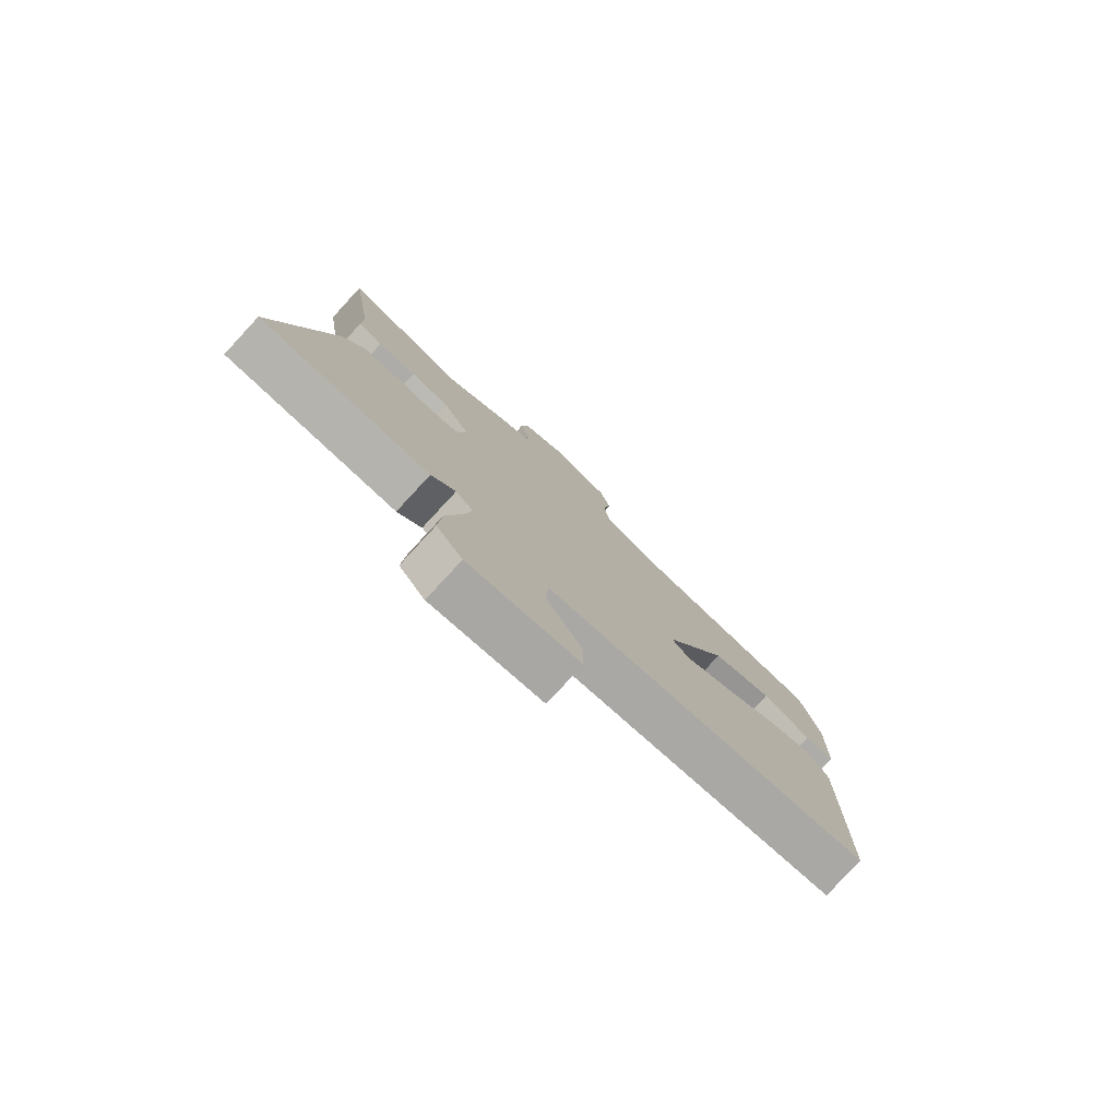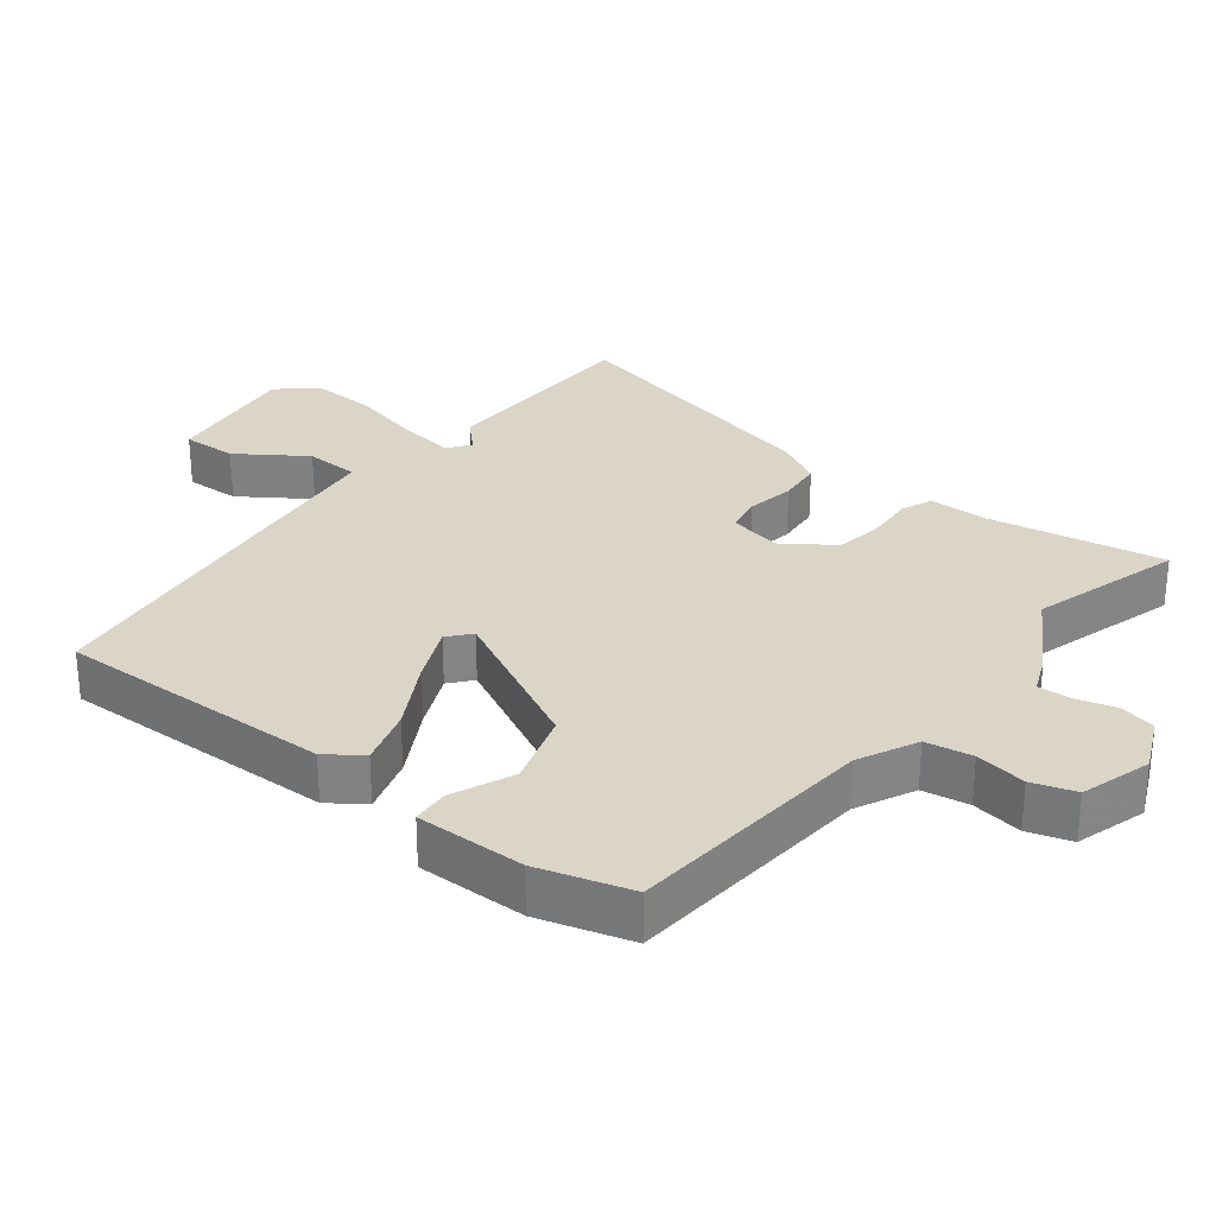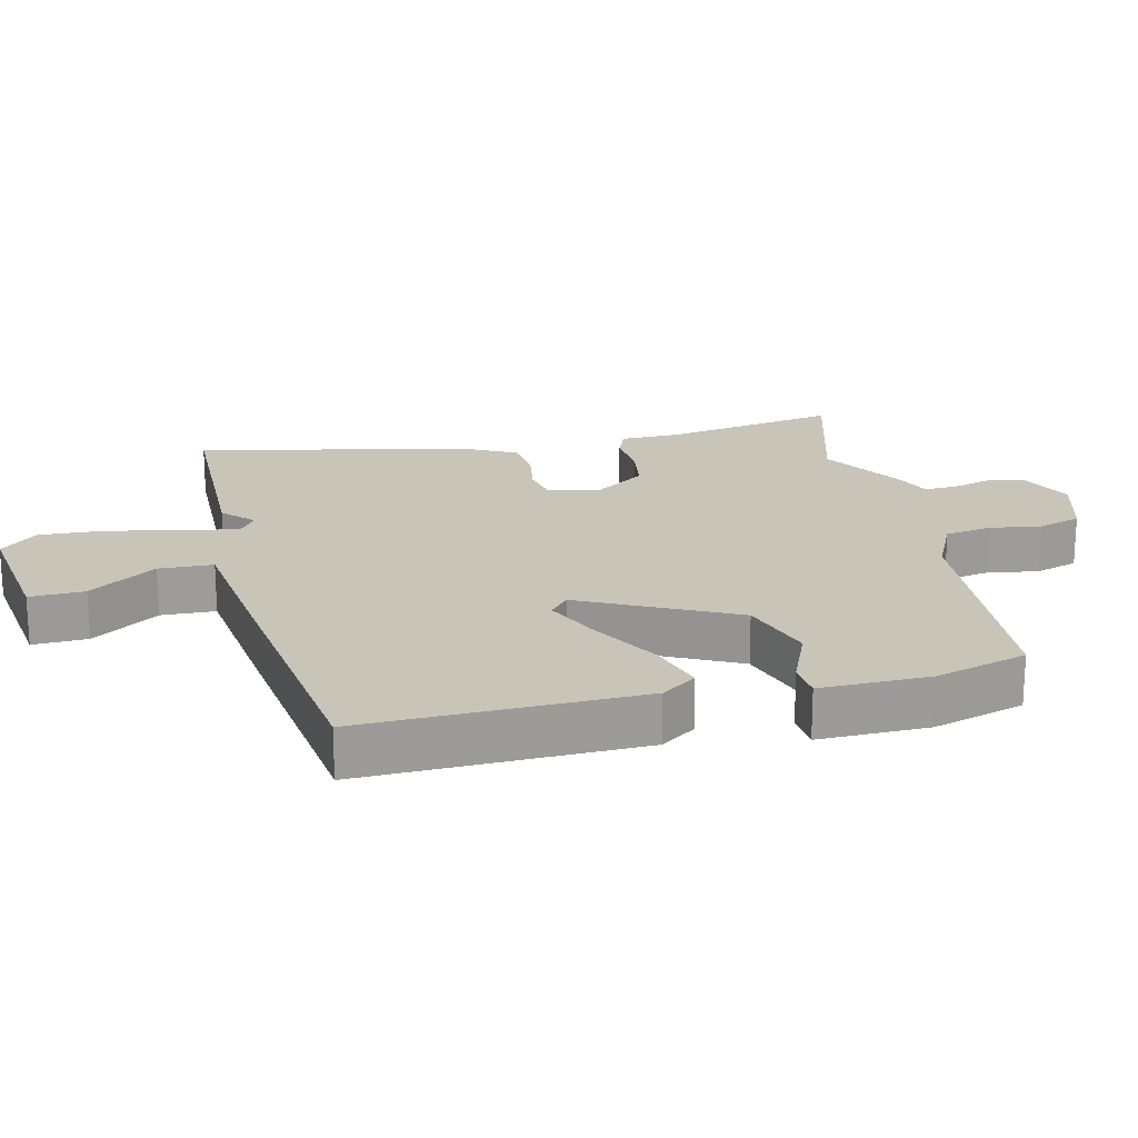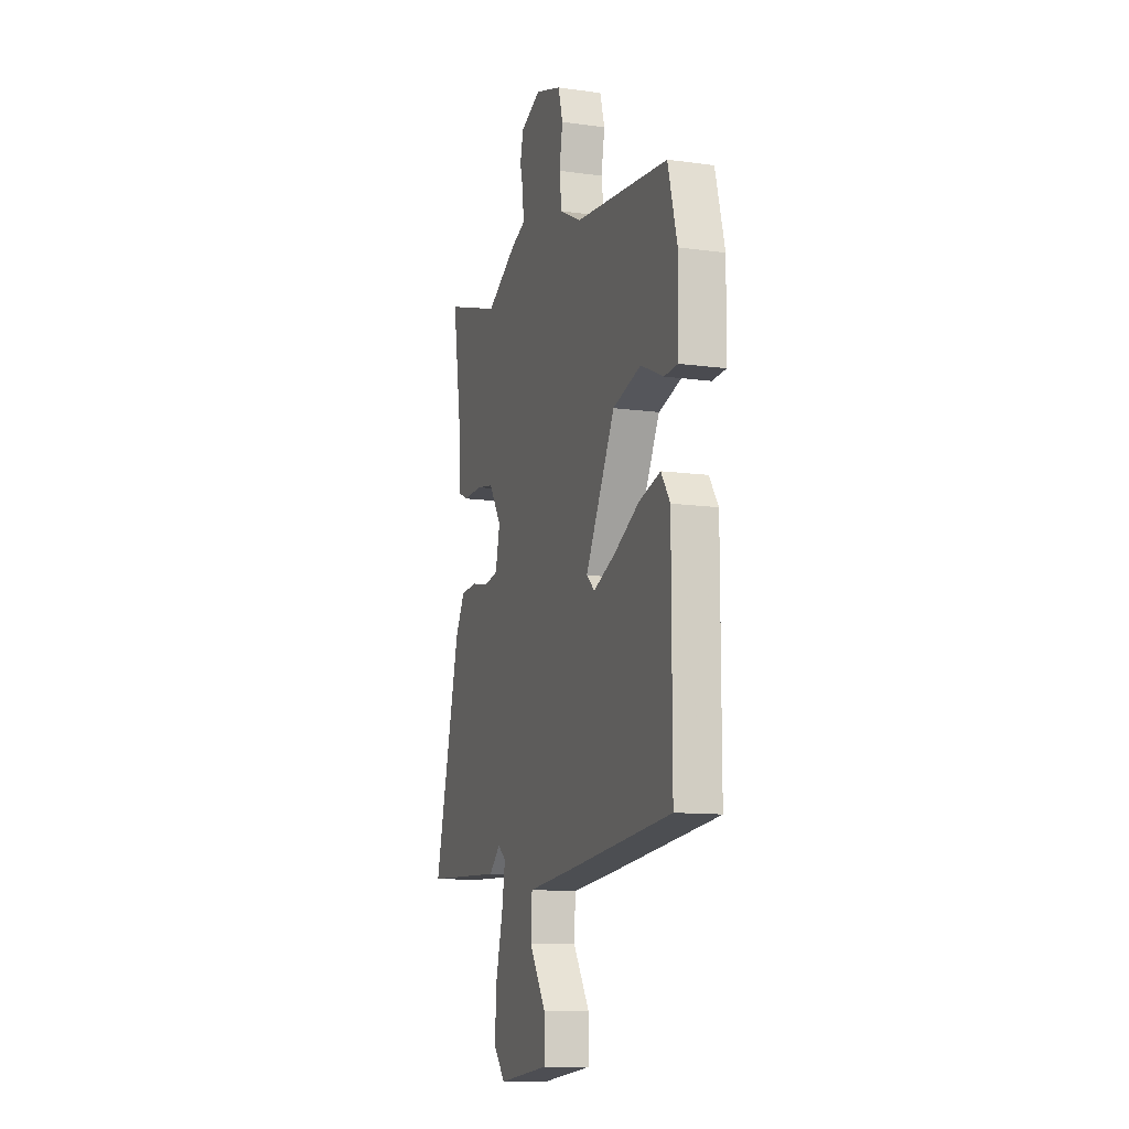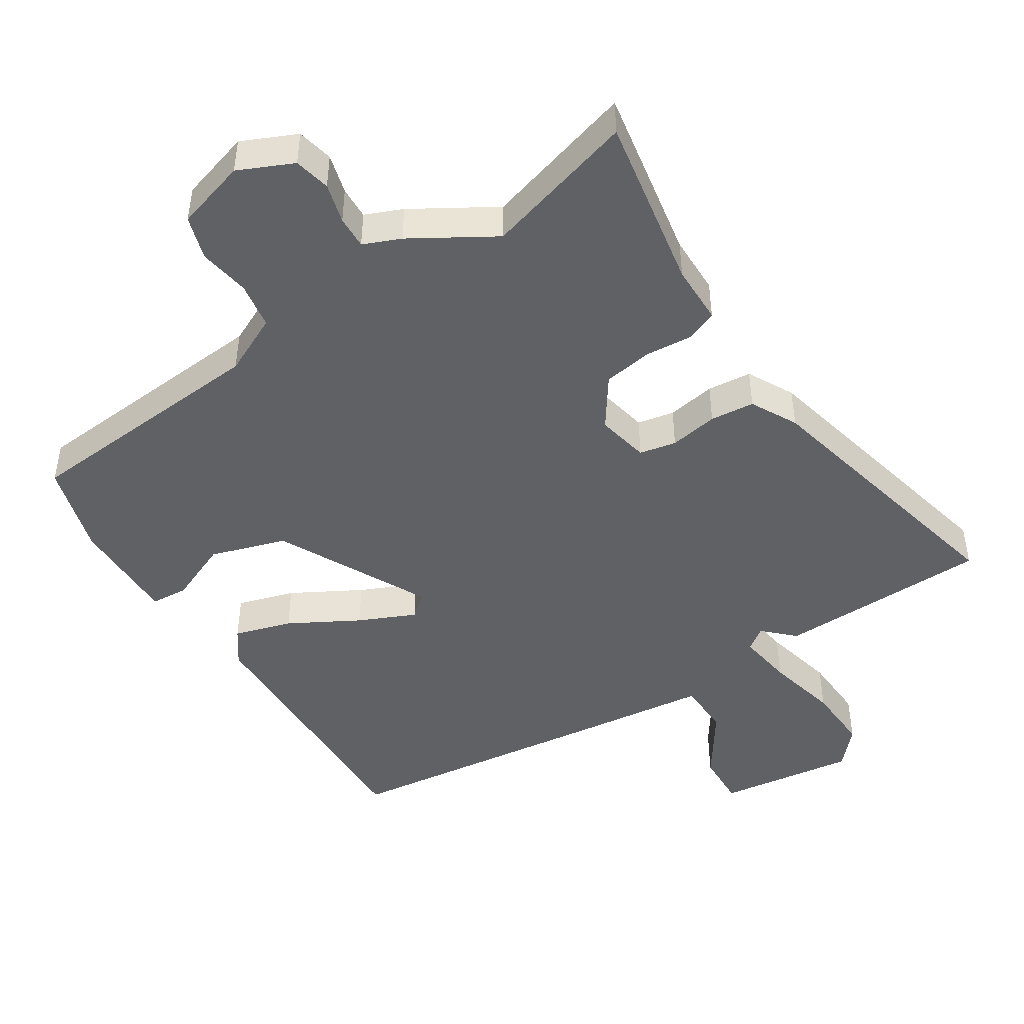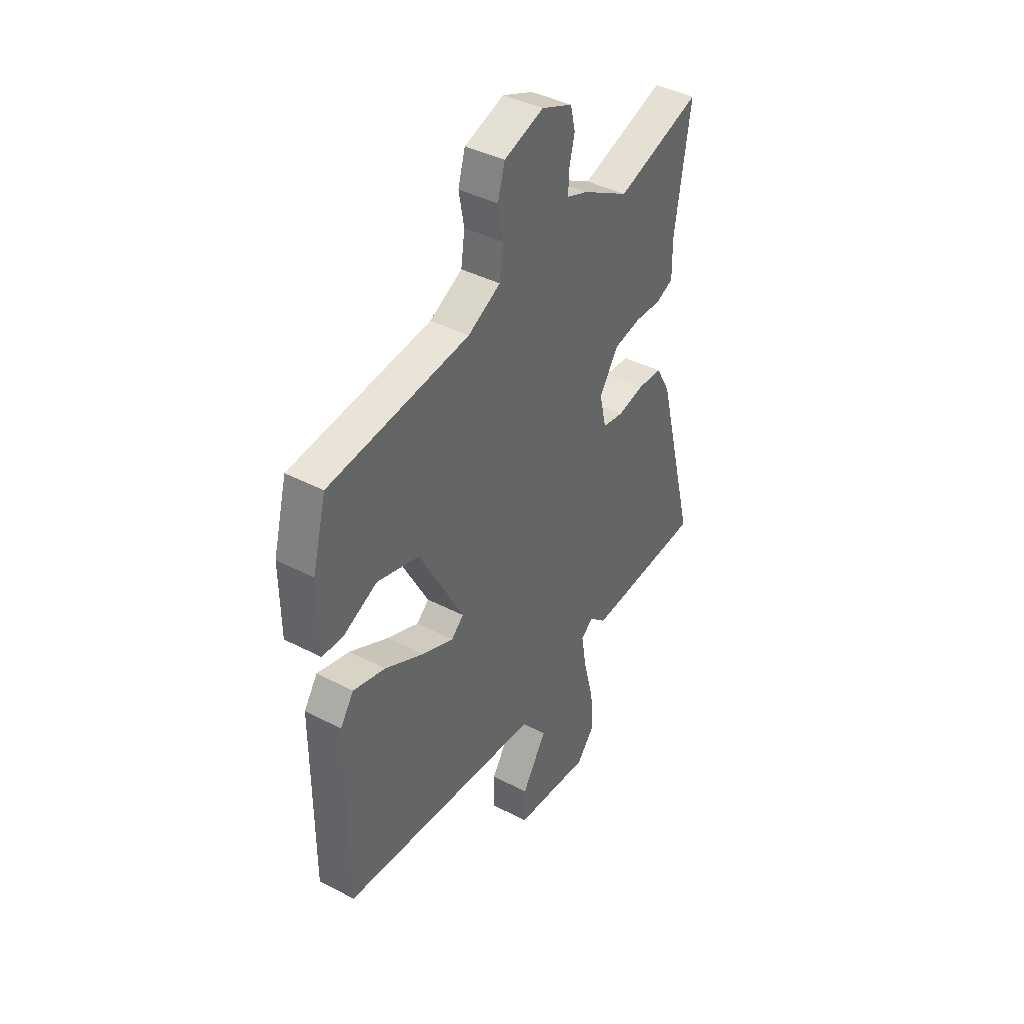
<metadata>
{"format":"obj","ext":"obj","renderer":"f3d","projection":"perspective","resolution":1024,"background":"white","views":[{"elev":-78.6,"azim":137.2,"up":"+Z"},{"elev":29.0,"azim":-53.2,"up":"+Y"},{"elev":20.2,"azim":-104.8,"up":"+Y"},{"elev":-11.5,"azim":-108.5,"up":"+Z"},{"elev":-46.2,"azim":31.4,"up":"+Y"},{"elev":41.0,"azim":-57.6,"up":"+Z"}]}
</metadata>
<code>
v -0.5 0.07 -0.487
v -0.5 0.07 -0.073
v -0.464 0.07 -0.02
v -0.378 0.07 -0.044
v -0.274 0.07 -0.099
v -0.189 0.07 -0.135
v -0.156 0.07 -0.106
v -0.275 0.07 0.117
v -0.388 0.07 0.15
v -0.479 0.07 0.109
v -0.534 0.07 0.112
v -0.536 0.07 0.275
v -0.499 0.07 0.414
v -0.125 0.07 0.452
v -0.038 0.07 0.496
v -0.028 0.07 0.566
v -0.042 0.07 0.642
v -0.023 0.07 0.707
v 0.082 0.07 0.741
v 0.164 0.07 0.706
v 0.177 0.07 0.652
v 0.162 0.07 0.592
v 0.161 0.07 0.543
v 0.217 0.07 0.521
v 0.341 0.07 0.45
v 0.566 0.07 0.521
v 0.525 0.07 0.258
v 0.526 0.07 0.169
v 0.48 0.07 0.149
v 0.408 0.07 0.153
v 0.336 0.07 0.14
v 0.286 0.07 0.064
v 0.304 0.07 -0.014
v 0.359 0.07 -0.024
v 0.431 0.07 -0.01
v 0.497 0.07 -0.015
v 0.535 0.07 -0.083
v 0.64 0.07 -0.494
v 0.324 0.07 -0.508
v 0.279 0.07 -0.466
v 0.246 0.07 -0.491
v 0.26 0.07 -0.574
v 0.288 0.07 -0.681
v 0.295 0.07 -0.78
v 0.247 0.07 -0.836
v 0.042 0.07 -0.813
v 0.043 0.07 -0.731
v 0.109 0.07 -0.629
v 0.104 0.07 -0.548
v -0.112 0.07 -0.527
v -0.5 0 -0.487
v -0.5 0 -0.073
v -0.464 0 -0.02
v -0.378 0 -0.044
v -0.274 0 -0.099
v -0.189 0 -0.135
v -0.156 0 -0.106
v -0.275 0 0.117
v -0.388 0 0.15
v -0.479 0 0.109
v -0.534 0 0.112
v -0.536 0 0.275
v -0.499 0 0.414
v -0.125 0 0.452
v -0.038 0 0.496
v -0.028 0 0.566
v -0.042 0 0.642
v -0.023 0 0.707
v 0.082 0 0.741
v 0.164 0 0.706
v 0.177 0 0.652
v 0.162 0 0.592
v 0.161 0 0.543
v 0.217 0 0.521
v 0.341 0 0.45
v 0.566 0 0.521
v 0.525 0 0.258
v 0.526 0 0.169
v 0.48 0 0.149
v 0.408 0 0.153
v 0.336 0 0.14
v 0.286 0 0.064
v 0.304 0 -0.014
v 0.359 0 -0.024
v 0.431 0 -0.01
v 0.497 0 -0.015
v 0.535 0 -0.083
v 0.64 0 -0.494
v 0.324 0 -0.508
v 0.279 0 -0.466
v 0.246 0 -0.491
v 0.26 0 -0.574
v 0.288 0 -0.681
v 0.295 0 -0.78
v 0.247 0 -0.836
v 0.042 0 -0.813
v 0.043 0 -0.731
v 0.109 0 -0.629
v 0.104 0 -0.548
v -0.112 0 -0.527
f 49 50 1 2
f 45 46 47 48
f 45 48 49
f 42 43 44 45
f 41 42 45 49
f 40 41 49 2
f 38 39 40
f 34 35 36 37
f 33 34 37 38
f 27 28 29 30
f 25 26 27 30
f 23 24 25 30
f 23 30 31
f 19 20 21 22
f 19 22 23
f 16 17 18 19
f 15 16 19 23
f 14 15 23 31
f 9 10 11 12
f 8 9 12 13
f 2 3 4 5
f 2 5 6
f 40 2 6
f 33 38 40 6
f 32 33 6 7
f 31 32 7 8
f 8 13 14 31
f 52 51 100 99
f 98 97 96 95
f 99 98 95
f 95 94 93 92
f 99 95 92 91
f 52 99 91 90
f 90 89 88
f 87 86 85 84
f 88 87 84 83
f 80 79 78 77
f 80 77 76 75
f 80 75 74 73
f 81 80 73
f 72 71 70 69
f 73 72 69
f 69 68 67 66
f 73 69 66 65
f 81 73 65 64
f 62 61 60 59
f 63 62 59 58
f 55 54 53 52
f 56 55 52
f 56 52 90
f 56 90 88 83
f 57 56 83 82
f 58 57 82 81
f 81 64 63 58
f 1 51 52 2
f 2 52 53 3
f 3 53 54 4
f 4 54 55 5
f 5 55 56 6
f 6 56 57 7
f 7 57 58 8
f 8 58 59 9
f 9 59 60 10
f 10 60 61 11
f 11 61 62 12
f 12 62 63 13
f 13 63 64 14
f 14 64 65 15
f 15 65 66 16
f 16 66 67 17
f 17 67 68 18
f 18 68 69 19
f 19 69 70 20
f 20 70 71 21
f 21 71 72 22
f 22 72 73 23
f 23 73 74 24
f 24 74 75 25
f 25 75 76 26
f 26 76 77 27
f 27 77 78 28
f 28 78 79 29
f 29 79 80 30
f 30 80 81 31
f 31 81 82 32
f 32 82 83 33
f 33 83 84 34
f 34 84 85 35
f 35 85 86 36
f 36 86 87 37
f 37 87 88 38
f 38 88 89 39
f 39 89 90 40
f 40 90 91 41
f 41 91 92 42
f 42 92 93 43
f 43 93 94 44
f 44 94 95 45
f 45 95 96 46
f 46 96 97 47
f 47 97 98 48
f 48 98 99 49
f 49 99 100 50
f 50 100 51 1

</code>
